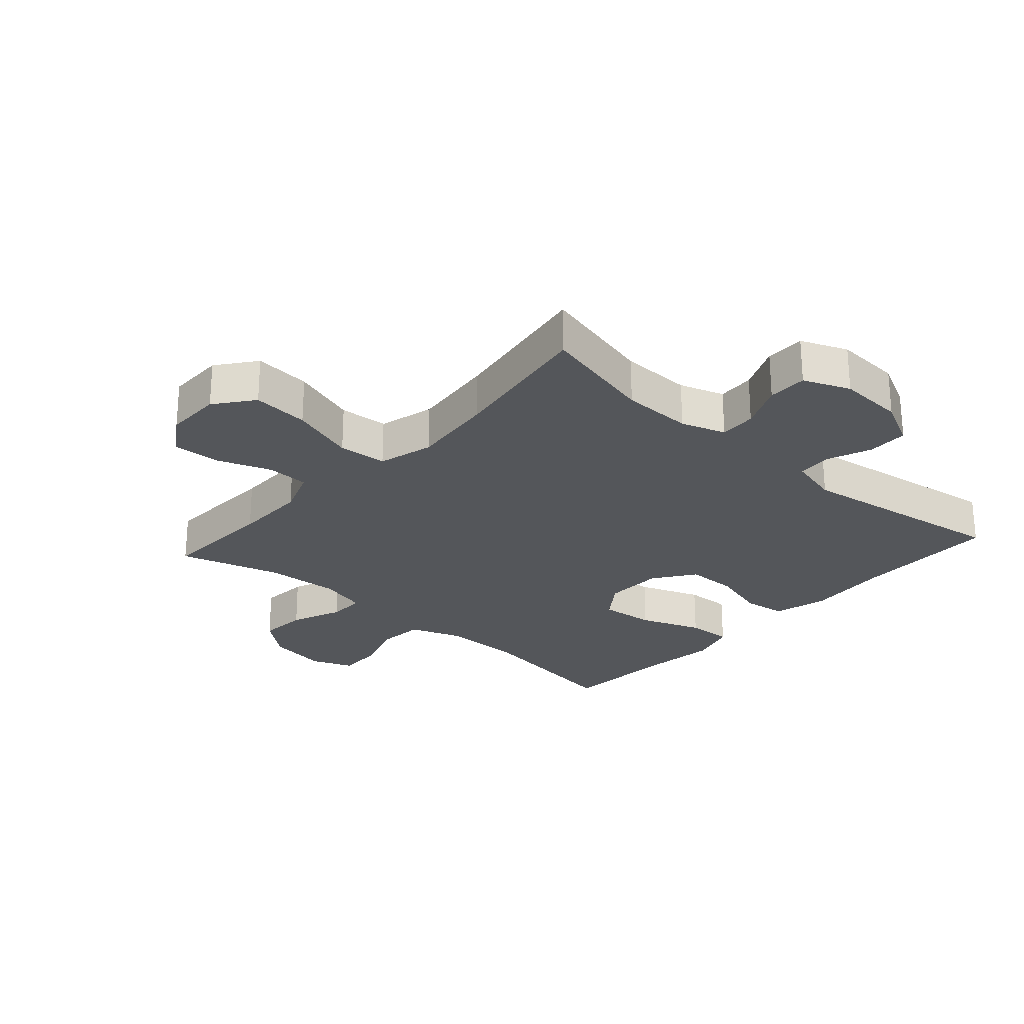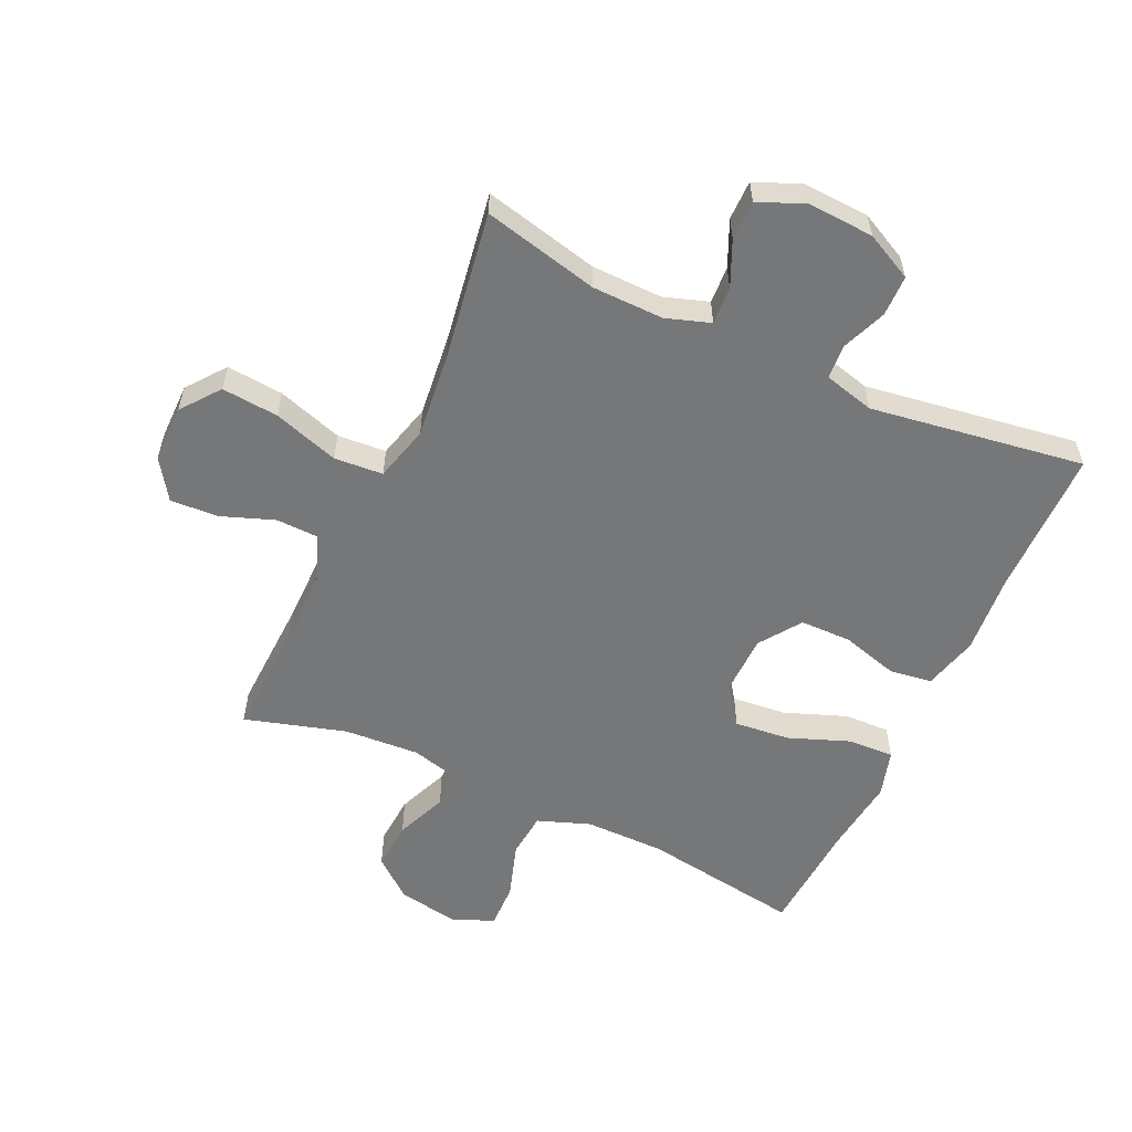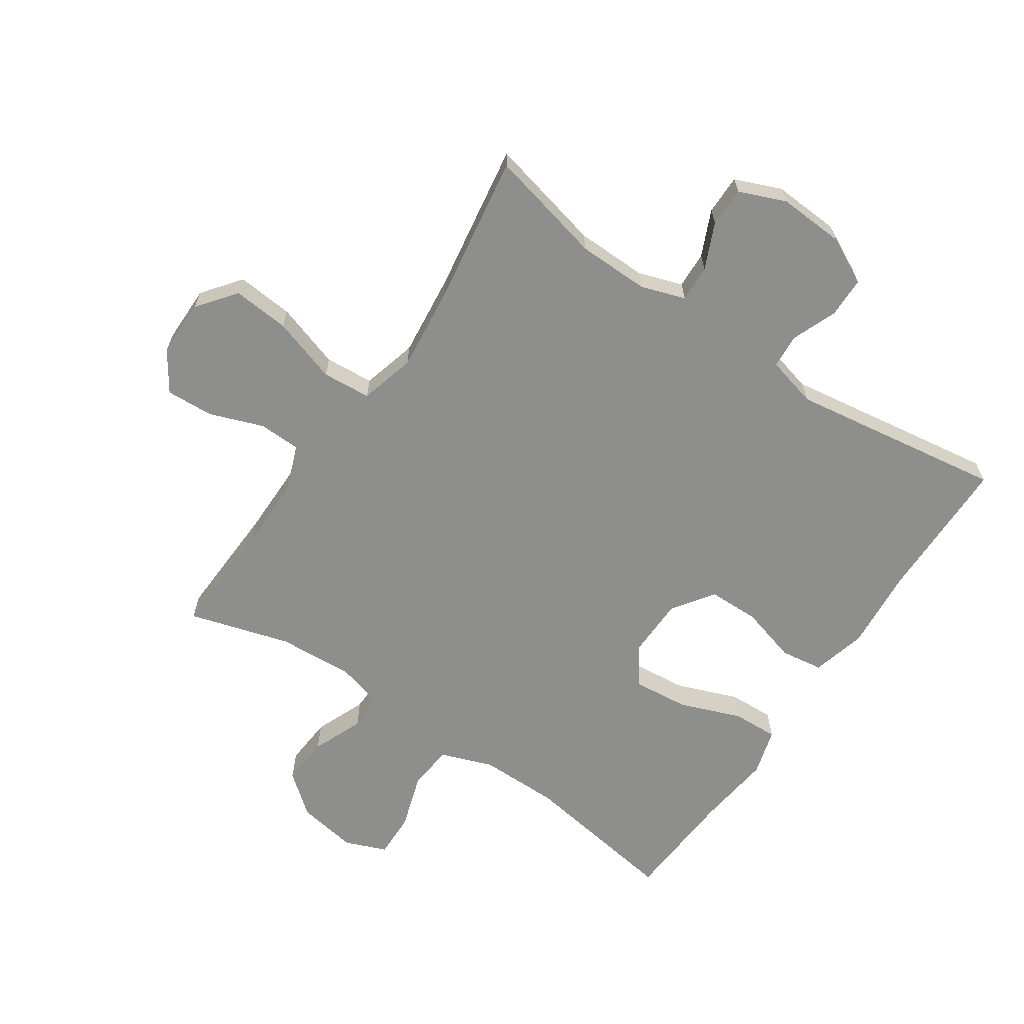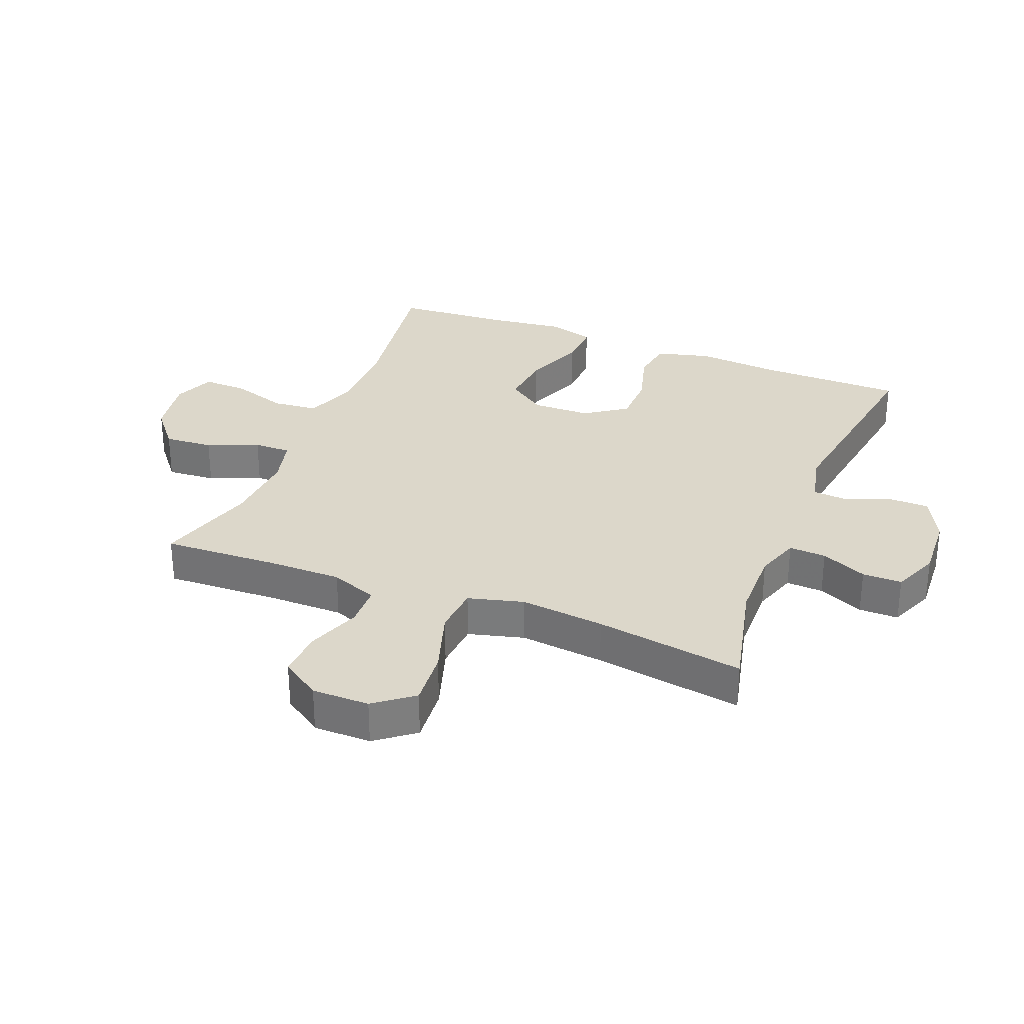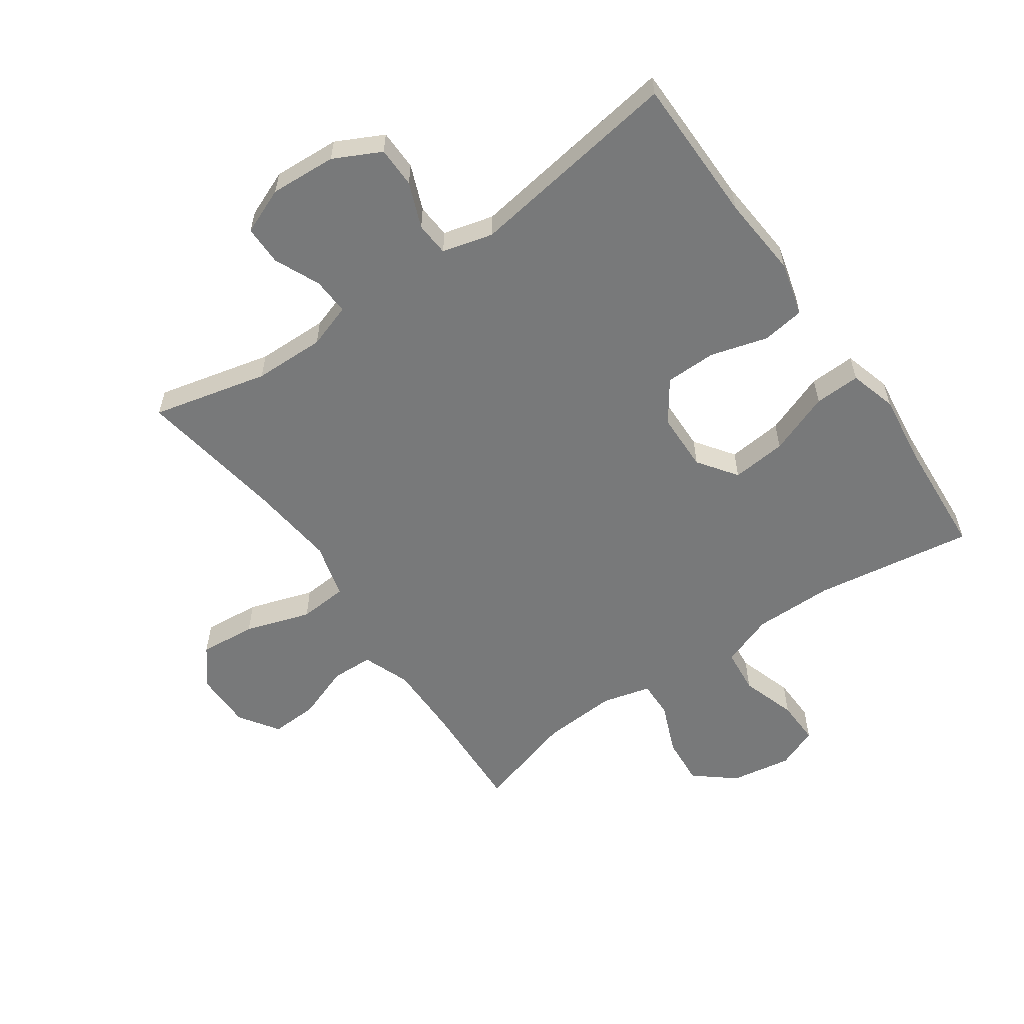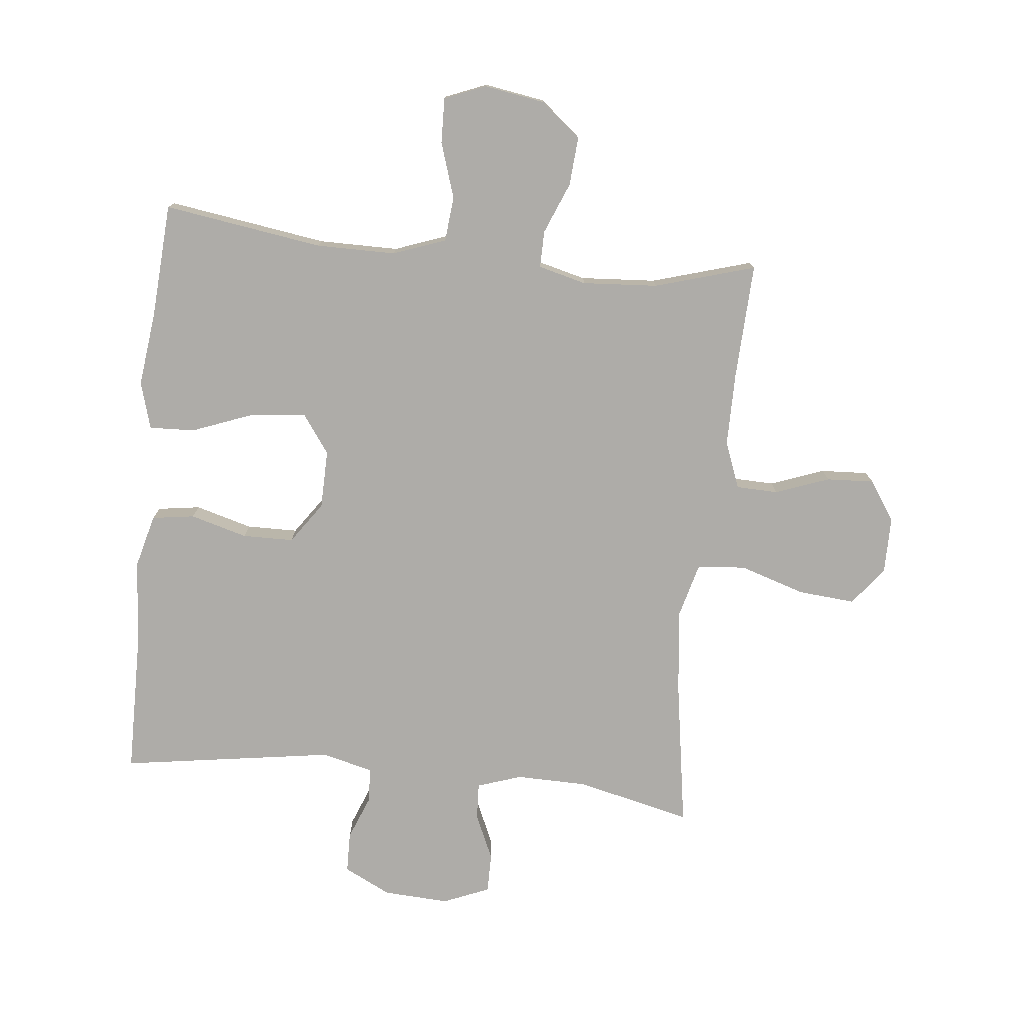
<metadata>
{"format":"obj","ext":"obj","renderer":"f3d","projection":"perspective","resolution":1024,"background":"white","views":[{"elev":-25.6,"azim":-41.8,"up":"+Y"},{"elev":-57.0,"azim":-24.8,"up":"+Y"},{"elev":-64.8,"azim":-34.1,"up":"+Y"},{"elev":30.7,"azim":-68.3,"up":"+Y"},{"elev":-57.7,"azim":34.8,"up":"+Y"},{"elev":-76.8,"azim":174.1,"up":"+Y"}]}
</metadata>
<code>
v 0.5 0.07 0.5
v 0.502 0.07 0.263
v 0.513 0.07 0.131
v 0.49 0.07 0.043
v 0.421 0.07 0.033
v 0.329 0.07 0.059
v 0.246 0.07 0.058
v 0.199 0.07 -0.009
v 0.197 0.07 -0.104
v 0.242 0.07 -0.167
v 0.331 0.07 -0.158
v 0.431 0.07 -0.12
v 0.505 0.07 -0.117
v 0.527 0.07 -0.193
v 0.512 0.07 -0.315
v 0.5 0.07 -0.5
v 0.242 0.07 -0.461
v 0.113 0.07 -0.461
v 0.028 0.07 -0.492
v 0.021 0.07 -0.565
v 0.05 0.07 -0.655
v 0.052 0.07 -0.728
v -0.015 0.07 -0.755
v -0.113 0.07 -0.739
v -0.178 0.07 -0.686
v -0.172 0.07 -0.607
v -0.138 0.07 -0.524
v -0.137 0.07 -0.464
v -0.215 0.07 -0.444
v -0.337 0.07 -0.452
v -0.5 0.07 -0.5
v -0.492 0.07 -0.312
v -0.492 0.07 -0.193
v -0.521 0.07 -0.117
v -0.589 0.07 -0.115
v -0.676 0.07 -0.147
v -0.753 0.07 -0.151
v -0.796 0.07 -0.087
v -0.796 0.07 0.006
v -0.748 0.07 0.068
v -0.656 0.07 0.06
v -0.55 0.07 0.026
v -0.471 0.07 0.032
v -0.447 0.07 0.122
v -0.462 0.07 0.259
v -0.5 0.07 0.5
v -0.313 0.07 0.456
v -0.198 0.07 0.454
v -0.126 0.07 0.478
v -0.129 0.07 0.538
v -0.162 0.07 0.612
v -0.162 0.07 0.676
v -0.087 0.07 0.707
v 0.02 0.07 0.701
v 0.096 0.07 0.663
v 0.097 0.07 0.597
v 0.068 0.07 0.524
v 0.072 0.07 0.469
v 0.154 0.07 0.448
v 0.5 0 0.5
v 0.502 0 0.263
v 0.513 0 0.131
v 0.49 0 0.043
v 0.421 0 0.033
v 0.329 0 0.059
v 0.246 0 0.058
v 0.199 0 -0.009
v 0.197 0 -0.104
v 0.242 0 -0.167
v 0.331 0 -0.158
v 0.431 0 -0.12
v 0.505 0 -0.117
v 0.527 0 -0.193
v 0.512 0 -0.315
v 0.5 0 -0.5
v 0.242 0 -0.461
v 0.113 0 -0.461
v 0.028 0 -0.492
v 0.021 0 -0.565
v 0.05 0 -0.655
v 0.052 0 -0.728
v -0.015 0 -0.755
v -0.113 0 -0.739
v -0.178 0 -0.686
v -0.172 0 -0.607
v -0.138 0 -0.524
v -0.137 0 -0.464
v -0.215 0 -0.444
v -0.337 0 -0.452
v -0.5 0 -0.5
v -0.492 0 -0.312
v -0.492 0 -0.193
v -0.521 0 -0.117
v -0.589 0 -0.115
v -0.676 0 -0.147
v -0.753 0 -0.151
v -0.796 0 -0.087
v -0.796 0 0.006
v -0.748 0 0.068
v -0.656 0 0.06
v -0.55 0 0.026
v -0.471 0 0.032
v -0.447 0 0.122
v -0.462 0 0.259
v -0.5 0 0.5
v -0.313 0 0.456
v -0.198 0 0.454
v -0.126 0 0.478
v -0.129 0 0.538
v -0.162 0 0.612
v -0.162 0 0.676
v -0.087 0 0.707
v 0.02 0 0.701
v 0.096 0 0.663
v 0.097 0 0.597
v 0.068 0 0.524
v 0.072 0 0.469
v 0.154 0 0.448
f 54 55 56 57
f 54 57 58
f 53 54 58
f 50 51 52 53
f 49 50 53 58
f 48 49 58 59
f 45 46 47
f 44 45 47 48
f 43 44 48 59
f 39 40 41 42
f 39 42 43
f 38 39 43
f 35 36 37 38
f 34 35 38 43
f 33 34 43 59
f 30 31 32
f 29 30 32 33
f 28 29 33 59
f 24 25 26 27
f 20 21 22 23
f 19 20 23 24
f 15 16 17
f 15 17 18
f 14 15 18 19
f 11 12 13 14
f 10 11 14 19
f 3 4 5 6
f 2 3 6 7
f 1 2 7
f 59 1 7 8
f 19 24 27 28
f 9 10 19 28
f 8 9 28 59
f 116 115 114 113
f 117 116 113
f 117 113 112
f 112 111 110 109
f 117 112 109 108
f 118 117 108 107
f 106 105 104
f 107 106 104 103
f 118 107 103 102
f 101 100 99 98
f 102 101 98
f 102 98 97
f 97 96 95 94
f 102 97 94 93
f 118 102 93 92
f 91 90 89
f 92 91 89 88
f 118 92 88 87
f 86 85 84 83
f 82 81 80 79
f 83 82 79 78
f 76 75 74
f 77 76 74
f 78 77 74 73
f 73 72 71 70
f 78 73 70 69
f 65 64 63 62
f 66 65 62 61
f 66 61 60
f 67 66 60 118
f 87 86 83 78
f 87 78 69 68
f 118 87 68 67
f 1 60 61 2
f 2 61 62 3
f 3 62 63 4
f 4 63 64 5
f 5 64 65 6
f 6 65 66 7
f 7 66 67 8
f 8 67 68 9
f 9 68 69 10
f 10 69 70 11
f 11 70 71 12
f 12 71 72 13
f 13 72 73 14
f 14 73 74 15
f 15 74 75 16
f 16 75 76 17
f 17 76 77 18
f 18 77 78 19
f 19 78 79 20
f 20 79 80 21
f 21 80 81 22
f 22 81 82 23
f 23 82 83 24
f 24 83 84 25
f 25 84 85 26
f 26 85 86 27
f 27 86 87 28
f 28 87 88 29
f 29 88 89 30
f 30 89 90 31
f 31 90 91 32
f 32 91 92 33
f 33 92 93 34
f 34 93 94 35
f 35 94 95 36
f 36 95 96 37
f 37 96 97 38
f 38 97 98 39
f 39 98 99 40
f 40 99 100 41
f 41 100 101 42
f 42 101 102 43
f 43 102 103 44
f 44 103 104 45
f 45 104 105 46
f 46 105 106 47
f 47 106 107 48
f 48 107 108 49
f 49 108 109 50
f 50 109 110 51
f 51 110 111 52
f 52 111 112 53
f 53 112 113 54
f 54 113 114 55
f 55 114 115 56
f 56 115 116 57
f 57 116 117 58
f 58 117 118 59
f 59 118 60 1

</code>
